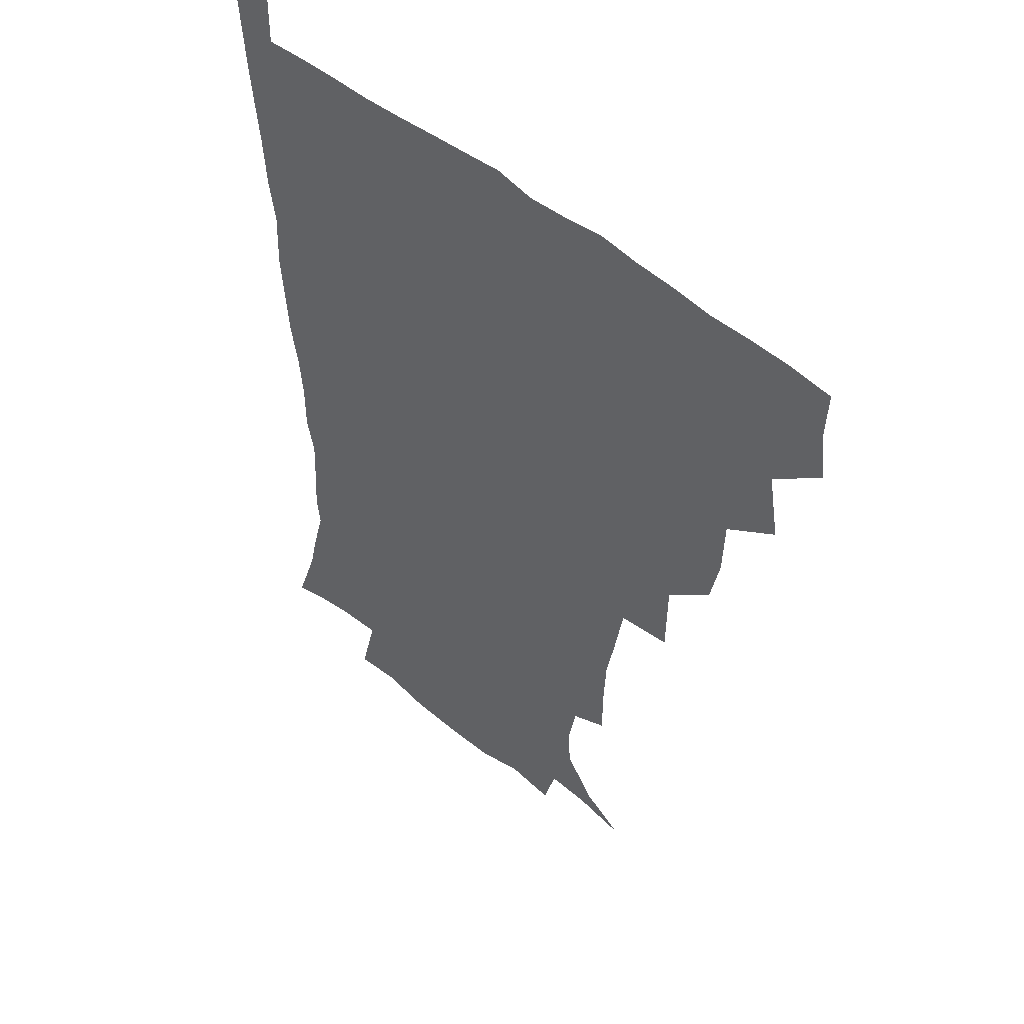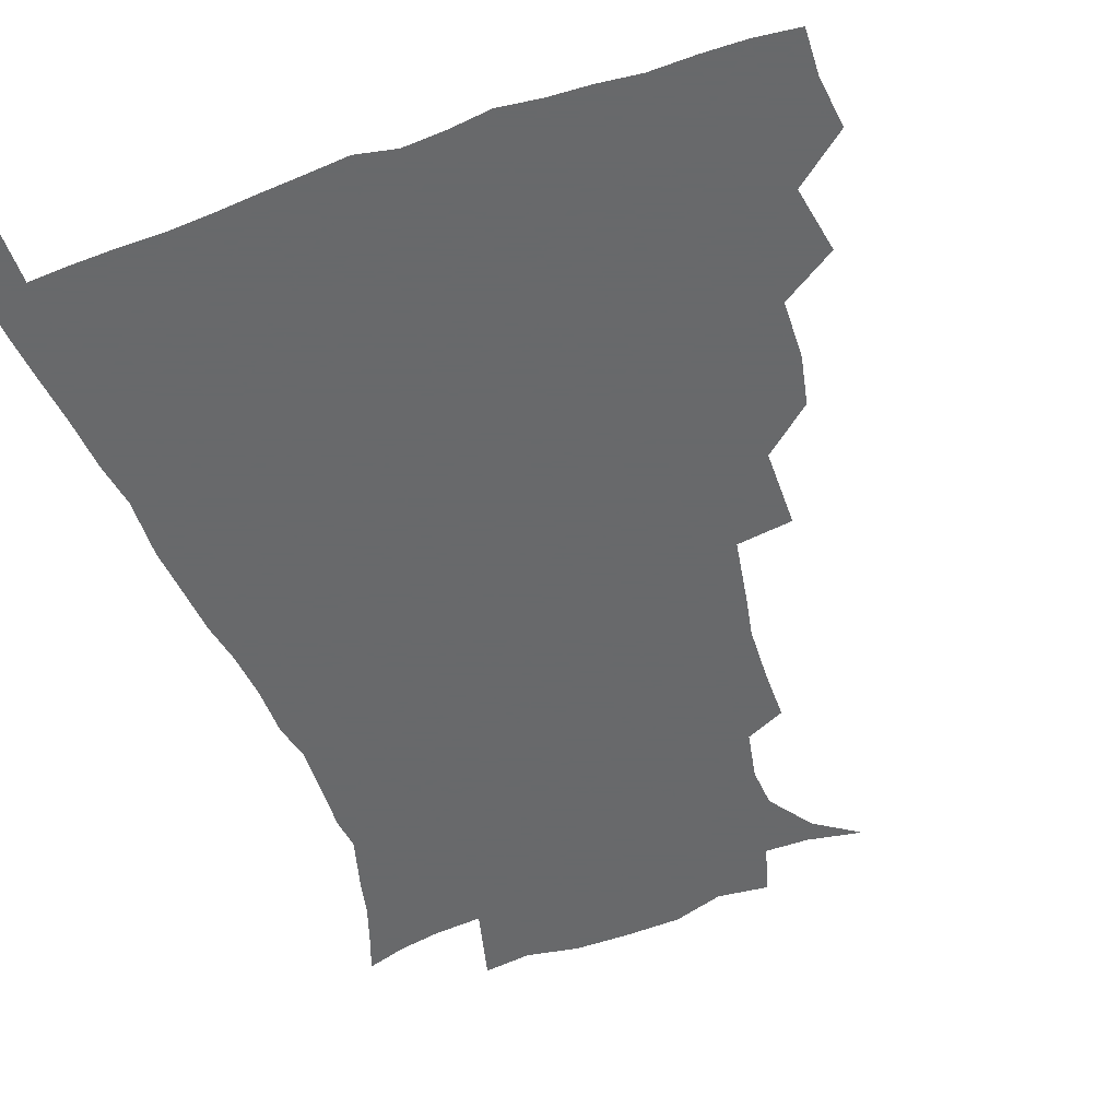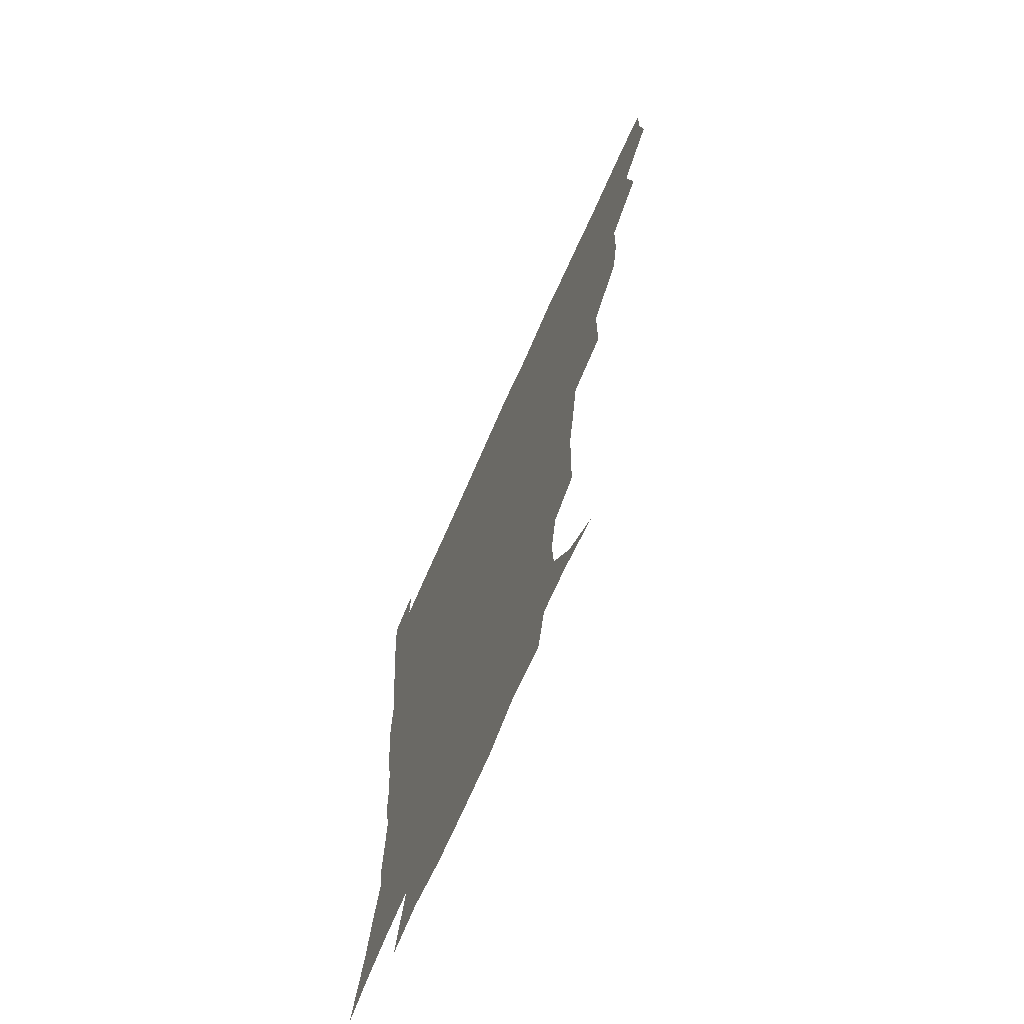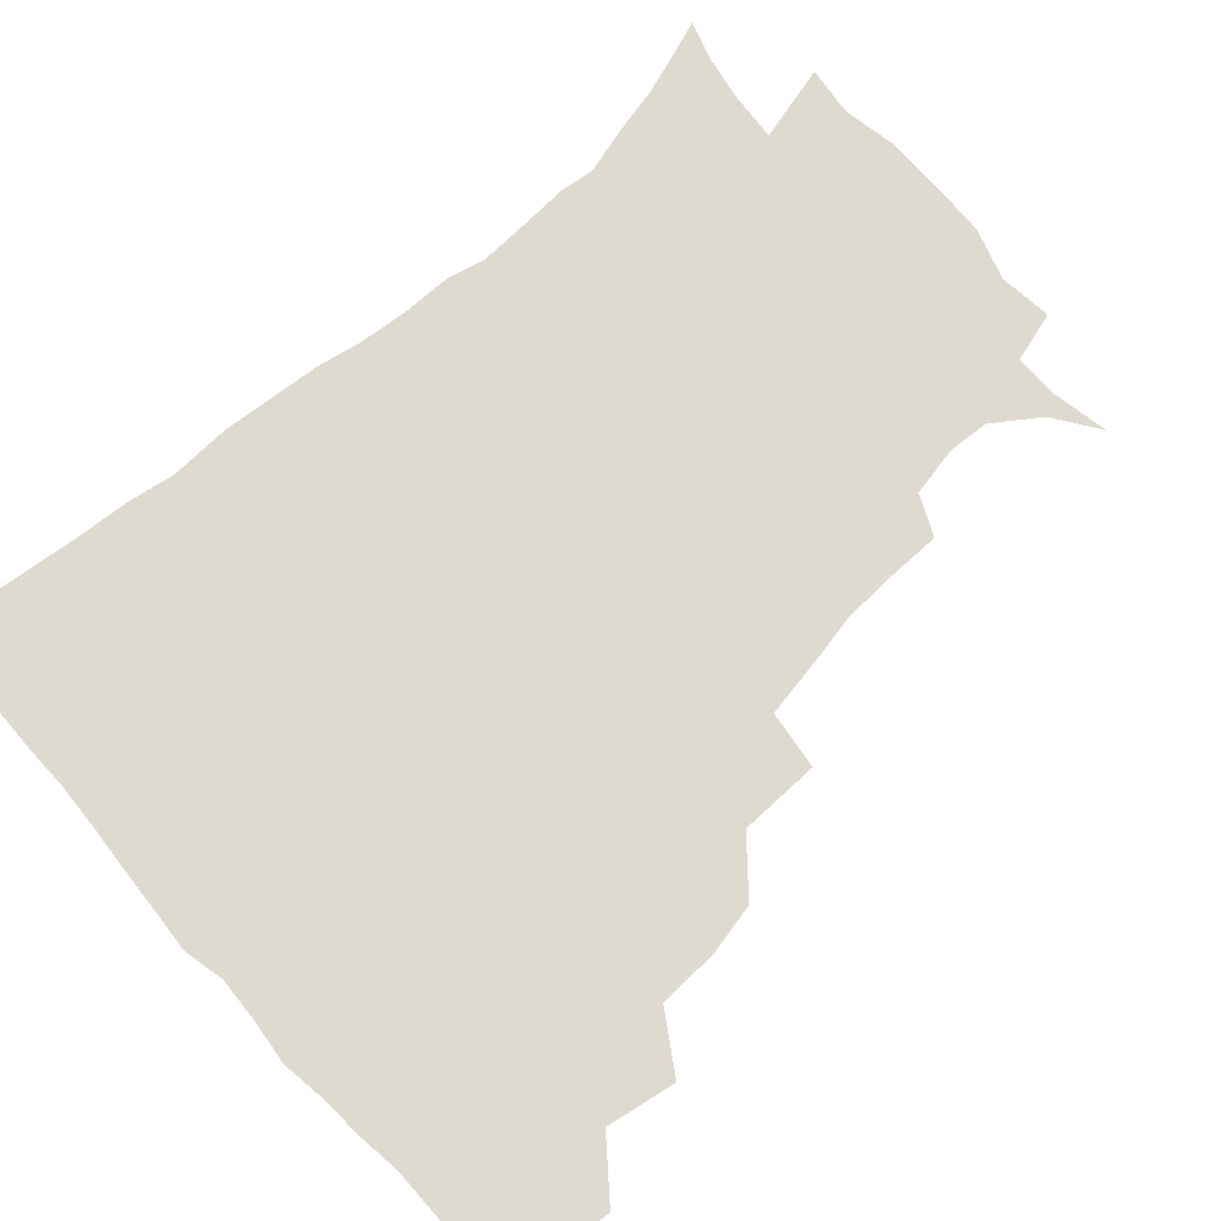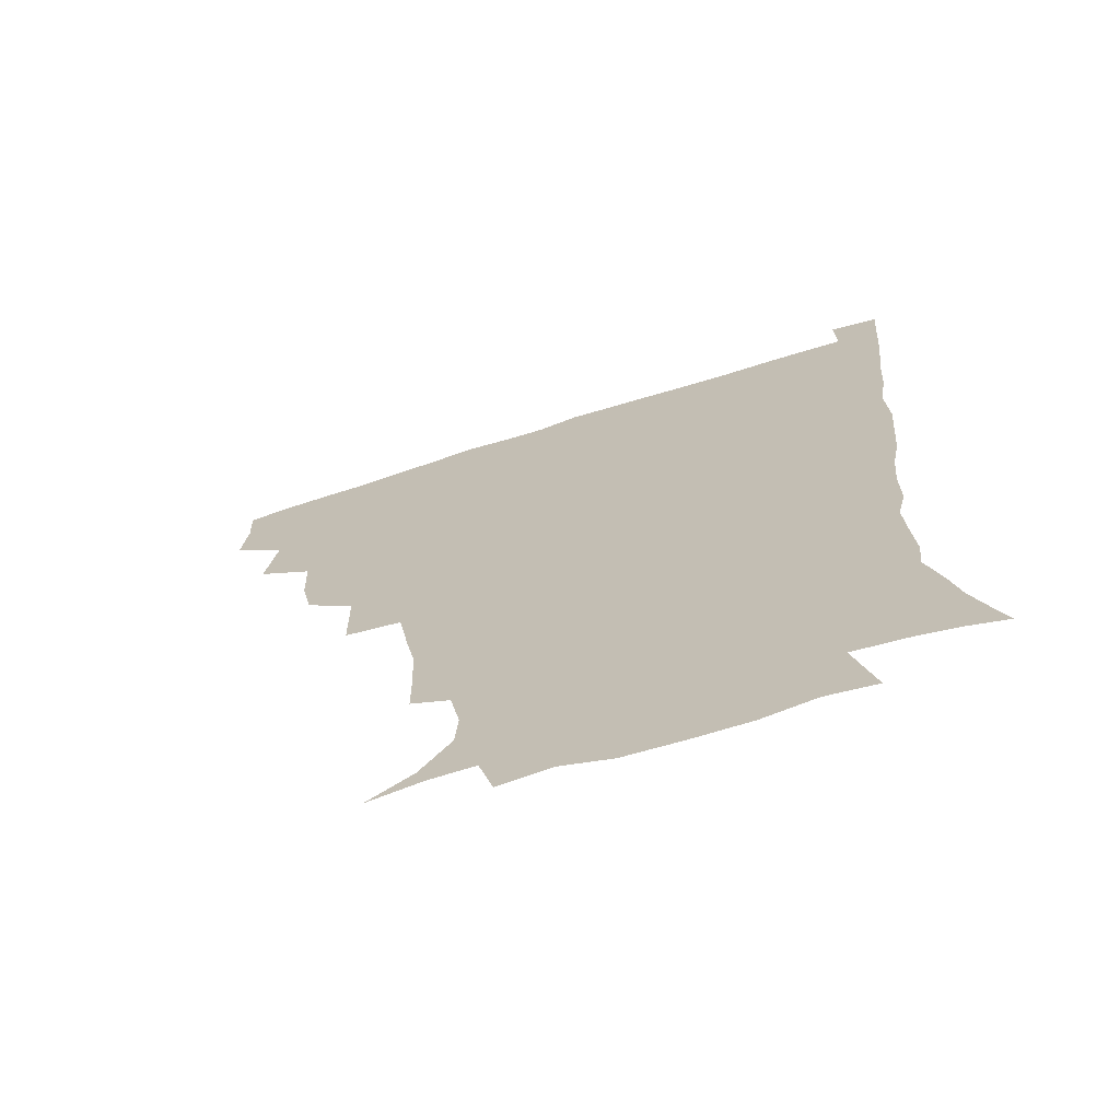
<metadata>
{"format":"obj","ext":"obj","renderer":"f3d","projection":"perspective","resolution":1024,"background":"white","views":[{"elev":48.7,"azim":-136.1,"up":"+Y"},{"elev":-52.6,"azim":-159.9,"up":"+Z"},{"elev":-69.8,"azim":-113.8,"up":"+Y"},{"elev":70.7,"azim":-132.3,"up":"+Z"},{"elev":-69.8,"azim":17.7,"up":"+Y"}]}
</metadata>
<code>
v 435.6 401.7 0
v 437.6 419.4 0
v 436.9 435.1 0
v 449.6 364.5 0
v 453.5 387.2 0
v 452.6 403.4 0
v 453.4 419.8 0
v 452.1 436.8 0
v 472.4 315.4 0
v 468.9 332.2 0
v 468.2 352.2 0
v 470.5 373.9 0
v 469.8 389.7 0
v 469.1 405.1 0
v 468.5 420.2 0
v 467.3 437.2 0
v 489.5 274.5 0
v 489.1 301.1 0
v 487.8 324.9 0
v 486.4 342.1 0
v 486.6 360.5 0
v 485.9 376.1 0
v 485.1 391.1 0
v 484.3 405.9 0
v 483.4 420.8 0
v 482.6 436.9 0
v 516.1 199.6 0
v 516 218.3 0
v 515.2 235.6 0
v 512.4 250 0
v 508.7 271.6 0
v 505.2 291.8 0
v 503.4 310.8 0
v 501.1 326.6 0
v 500.7 343.9 0
v 501.1 362 0
v 500.8 377.4 0
v 499.9 391.9 0
v 499.2 406.3 0
v 498.4 420.6 0
v 497.3 438.6 0
v 506 137.7 0
v 521.2 147.8 0
v 531.8 162.8 0
v 532.7 176.4 0
v 529.5 193.1 0
v 529.1 214.7 0
v 527.8 231.5 0
v 525.8 247.1 0
v 523.2 264 0
v 520.8 282.2 0
v 519.3 300.5 0
v 518.9 319 0
v 518.1 334.4 0
v 516.3 348.4 0
v 516.5 364.6 0
v 515.6 378.5 0
v 514.5 392.5 0
v 513.6 406.9 0
v 512.8 421.5 0
v 511.9 439.3 0
v 524.7 140.7 0
v 536.5 154.1 0
v 542.6 171.3 0
v 541.9 187.6 0
v 540.4 203.5 0
v 540.9 225.2 0
v 538.7 238.7 0
v 536.9 253.9 0
v 535.2 271 0
v 533.2 286 0
v 532.6 304.8 0
v 531.9 319.4 0
v 531.7 336.2 0
v 530.9 350.5 0
v 530.5 364.9 0
v 530.8 379.5 0
v 529.1 393.2 0
v 528.5 407.3 0
v 527.4 422.7 0
v 526.1 441.2 0
v 539.8 140.6 0
v 552 162.7 0
v 553.9 180.3 0
v 552.7 194.6 0
v 552.6 213.1 0
v 552.2 231 0
v 550.5 244.7 0
v 549.5 261 0
v 547.6 274.2 0
v 546.5 290 0
v 545.5 304.6 0
v 545.8 322.4 0
v 545.7 337.6 0
v 545 351.4 0
v 544.6 365.1 0
v 544.8 379.7 0
v 544.1 393.2 0
v 543.7 406.7 0
v 542.4 422 0
v 541 439.4 0
v 544.6 123.6 0
v 558.3 147.3 0
v 563.8 166 0
v 565 184.9 0
v 564.7 200.6 0
v 564.1 217 0
v 563.7 232.9 0
v 562.2 247.4 0
v 561.4 262.8 0
v 560.6 277.7 0
v 559.6 292.4 0
v 560.2 309.9 0
v 559.1 322.7 0
v 559.7 339.5 0
v 559 352.1 0
v 559.4 366.6 0
v 558.9 379.9 0
v 558.1 393.4 0
v 557.9 407.1 0
v 557.1 421.5 0
v 555.6 438.5 0
v 562.1 125.2 0
v 572.8 149.2 0
v 576.4 170 0
v 576.7 185.4 0
v 576.3 202.2 0
v 575 220.4 0
v 576.2 237.2 0
v 574.4 249.5 0
v 574.1 265 0
v 573.5 278.9 0
v 572.9 293.4 0
v 573.1 311 0
v 573.4 325.8 0
v 573.2 339.3 0
v 573 352.8 0
v 573.5 367.5 0
v 572.8 380.2 0
v 572.9 393.7 0
v 572.1 407.6 0
v 571.2 422.1 0
v 569.4 441.3 0
v 579.4 119.3 0
v 587 150.4 0
v 588.3 170.1 0
v 588.7 187.4 0
v 588.5 205.1 0
v 587.4 217.9 0
v 586.3 240.3 0
v 587 252.1 0
v 587.1 265.6 0
v 586.6 280.8 0
v 586.3 295.2 0
v 586.3 311.5 0
v 586.5 326.3 0
v 586.9 339.5 0
v 586.8 352.6 0
v 587.1 367.1 0
v 587.2 380.4 0
v 587.1 393.9 0
v 586.9 407.5 0
v 585.4 423.2 0
v 583.7 440.1 0
v 598.9 118 0
v 600.9 149.9 0
v 600.8 170.3 0
v 600.7 188.9 0
v 600.4 205.4 0
v 600.9 218.4 0
v 600 233.2 0
v 599.5 247.9 0
v 598.9 266.2 0
v 599.2 281.6 0
v 599.3 296 0
v 599.4 311.5 0
v 599.9 324.7 0
v 600.3 340.1 0
v 600.8 353.4 0
v 601.2 367.3 0
v 601.5 380.6 0
v 601.4 394.1 0
v 601.1 408.2 0
v 600 423.2 0
v 598.3 439 0
v 617.9 117.7 0
v 615 149.7 0
v 613.9 168.4 0
v 612.6 187.7 0
v 612.1 204.1 0
v 612.5 220.9 0
v 611.8 236 0
v 611.8 252.5 0
v 611.8 265.8 0
v 611.6 281.5 0
v 612.1 295.8 0
v 612.4 310 0
v 613.1 325.5 0
v 613.6 339.1 0
v 614.3 353.8 0
v 614.9 367.5 0
v 615.6 380.6 0
v 616.3 394.1 0
v 616.6 407.5 0
v 615.5 422.3 0
v 613.8 437.7 0
v 635.9 120.6 0
v 630.3 146.3 0
v 626.6 168.4 0
v 625.2 185.4 0
v 623.8 203.2 0
v 623.6 220.7 0
v 623.5 235.8 0
v 623.6 250.1 0
v 624 265.5 0
v 624.4 279 0
v 624.7 294.1 0
v 625.5 307.6 0
v 625.4 326 0
v 626.7 338.7 0
v 627.3 353.9 0
v 628.5 366.5 0
v 629.4 380.3 0
v 630.1 393.9 0
v 630.7 407.6 0
v 630.8 421.5 0
v 629.6 436.7 0
v 652.5 118.1 0
v 645.8 144.1 0
v 641 163.6 0
v 637.2 184.1 0
v 635.7 201.1 0
v 634.8 218.4 0
v 635.3 232.4 0
v 636.4 244.5 0
v 635.3 263.7 0
v 636.5 277.1 0
v 637 292 0
v 639.1 303.8 0
v 638.9 321.1 0
v 640 335.5 0
v 640 352.4 0
v 641.9 365.2 0
v 643 381.2 0
v 644 393.7 0
v 644.8 407.4 0
v 645.4 421.3 0
v 644.6 436.7 0
v 662.7 142.3 0
v 654.2 162.7 0
v 650.5 179.6 0
v 648 196.5 0
v 646.6 213.3 0
v 646.4 229 0
v 647.4 242.6 0
v 648.1 257.1 0
v 648.5 273 0
v 650 286.6 0
v 650.7 303.2 0
v 651.6 318 0
v 653.7 331.2 0
v 654.3 347.2 0
v 655.3 362.7 0
v 655.9 379.4 0
v 657.6 393.2 0
v 659 406.8 0
v 659.8 421.1 0
v 659.9 436.2 0
v 677.4 139.2 0
v 669.8 156.4 0
v 664.4 173.5 0
v 661.4 189.2 0
v 659.3 205.2 0
v 658.8 220.9 0
v 658.9 235.9 0
v 659.8 250.4 0
v 661.1 265.3 0
v 661.5 282 0
v 663 297 0
v 665.9 309.9 0
v 666.1 327.7 0
v 666.6 344.7 0
v 668.4 359.7 0
v 670 375.2 0
v 671.8 390.4 0
v 673.2 405.9 0
v 674.4 420.4 0
v 675.2 435.2 0
v 674.9 453 0
v 691 134.5 0
v 686.4 147.3 0
v 681.7 161.2 0
v 678.7 174.5 0
v 673.5 193 0
v 674.8 204 0
v 673.9 220 0
v 673.1 237.1 0
v 676 249.8 0
v 676.1 267.4 0
v 677.6 283.6 0
v 680.3 298.3 0
v 681.6 315 0
v 683 331.6 0
v 682.1 352.4 0
v 684.6 368.1 0
v 685.9 386.7 0
v 687.7 403.6 0
v 689.1 419.2 0
v 690.2 434.4 0
v 691.3 449.6 0
f 5 6 1
f 1 6 2
f 6 7 2
f 2 7 3
f 7 8 3
f 11 12 4
f 4 12 5
f 12 13 5
f 5 13 6
f 13 14 6
f 6 14 7
f 14 15 7
f 7 15 8
f 15 16 8
f 18 19 9
f 9 19 10
f 19 20 10
f 10 20 11
f 20 21 11
f 11 21 12
f 21 22 12
f 12 22 13
f 22 23 13
f 13 23 14
f 23 24 14
f 14 24 15
f 24 25 15
f 15 25 16
f 25 26 16
f 31 32 17
f 17 32 18
f 32 33 18
f 18 33 19
f 33 34 19
f 19 34 20
f 34 35 20
f 20 35 21
f 35 36 21
f 21 36 22
f 36 37 22
f 22 37 23
f 37 38 23
f 23 38 24
f 38 39 24
f 24 39 25
f 39 40 25
f 25 40 26
f 40 41 26
f 46 47 27
f 27 47 28
f 47 48 28
f 28 48 29
f 48 49 29
f 29 49 30
f 49 50 30
f 30 50 31
f 50 51 31
f 31 51 32
f 51 52 32
f 32 52 33
f 52 53 33
f 33 53 34
f 53 54 34
f 34 54 35
f 54 55 35
f 35 55 36
f 55 56 36
f 36 56 37
f 56 57 37
f 37 57 38
f 57 58 38
f 38 58 39
f 58 59 39
f 39 59 40
f 59 60 40
f 40 60 41
f 60 61 41
f 42 62 43
f 62 63 43
f 43 63 44
f 63 64 44
f 44 64 45
f 64 65 45
f 45 65 46
f 65 66 46
f 46 66 47
f 66 67 47
f 47 67 48
f 67 68 48
f 48 68 49
f 68 69 49
f 49 69 50
f 69 70 50
f 50 70 51
f 70 71 51
f 51 71 52
f 71 72 52
f 52 72 53
f 72 73 53
f 53 73 54
f 73 74 54
f 54 74 55
f 74 75 55
f 55 75 56
f 75 76 56
f 56 76 57
f 76 77 57
f 57 77 58
f 77 78 58
f 58 78 59
f 78 79 59
f 59 79 60
f 79 80 60
f 60 80 61
f 80 81 61
f 62 82 63
f 82 83 63
f 63 83 64
f 83 84 64
f 64 84 65
f 84 85 65
f 65 85 66
f 85 86 66
f 66 86 67
f 86 87 67
f 67 87 68
f 87 88 68
f 68 88 69
f 88 89 69
f 69 89 70
f 89 90 70
f 70 90 71
f 90 91 71
f 71 91 72
f 91 92 72
f 72 92 73
f 92 93 73
f 73 93 74
f 93 94 74
f 74 94 75
f 94 95 75
f 75 95 76
f 95 96 76
f 76 96 77
f 96 97 77
f 77 97 78
f 97 98 78
f 78 98 79
f 98 99 79
f 79 99 80
f 99 100 80
f 80 100 81
f 100 101 81
f 102 103 82
f 82 103 83
f 103 104 83
f 83 104 84
f 104 105 84
f 84 105 85
f 105 106 85
f 85 106 86
f 106 107 86
f 86 107 87
f 107 108 87
f 87 108 88
f 108 109 88
f 88 109 89
f 109 110 89
f 89 110 90
f 110 111 90
f 90 111 91
f 111 112 91
f 91 112 92
f 112 113 92
f 92 113 93
f 113 114 93
f 93 114 94
f 114 115 94
f 94 115 95
f 115 116 95
f 95 116 96
f 116 117 96
f 96 117 97
f 117 118 97
f 97 118 98
f 118 119 98
f 98 119 99
f 119 120 99
f 99 120 100
f 120 121 100
f 100 121 101
f 121 122 101
f 102 123 103
f 123 124 103
f 103 124 104
f 124 125 104
f 104 125 105
f 125 126 105
f 105 126 106
f 126 127 106
f 106 127 107
f 127 128 107
f 107 128 108
f 128 129 108
f 108 129 109
f 129 130 109
f 109 130 110
f 130 131 110
f 110 131 111
f 131 132 111
f 111 132 112
f 132 133 112
f 112 133 113
f 133 134 113
f 113 134 114
f 134 135 114
f 114 135 115
f 135 136 115
f 115 136 116
f 136 137 116
f 116 137 117
f 137 138 117
f 117 138 118
f 138 139 118
f 118 139 119
f 139 140 119
f 119 140 120
f 140 141 120
f 120 141 121
f 141 142 121
f 121 142 122
f 142 143 122
f 123 144 124
f 144 145 124
f 124 145 125
f 145 146 125
f 125 146 126
f 146 147 126
f 126 147 127
f 147 148 127
f 127 148 128
f 148 149 128
f 128 149 129
f 149 150 129
f 129 150 130
f 150 151 130
f 130 151 131
f 151 152 131
f 131 152 132
f 152 153 132
f 132 153 133
f 153 154 133
f 133 154 134
f 154 155 134
f 134 155 135
f 155 156 135
f 135 156 136
f 156 157 136
f 136 157 137
f 157 158 137
f 137 158 138
f 158 159 138
f 138 159 139
f 159 160 139
f 139 160 140
f 160 161 140
f 140 161 141
f 161 162 141
f 141 162 142
f 162 163 142
f 142 163 143
f 163 164 143
f 144 165 145
f 165 166 145
f 145 166 146
f 166 167 146
f 146 167 147
f 167 168 147
f 147 168 148
f 168 169 148
f 148 169 149
f 169 170 149
f 149 170 150
f 170 171 150
f 150 171 151
f 171 172 151
f 151 172 152
f 172 173 152
f 152 173 153
f 173 174 153
f 153 174 154
f 174 175 154
f 154 175 155
f 175 176 155
f 155 176 156
f 176 177 156
f 156 177 157
f 177 178 157
f 157 178 158
f 178 179 158
f 158 179 159
f 179 180 159
f 159 180 160
f 180 181 160
f 160 181 161
f 181 182 161
f 161 182 162
f 182 183 162
f 162 183 163
f 183 184 163
f 163 184 164
f 184 185 164
f 165 186 166
f 186 187 166
f 166 187 167
f 187 188 167
f 167 188 168
f 188 189 168
f 168 189 169
f 189 190 169
f 169 190 170
f 190 191 170
f 170 191 171
f 191 192 171
f 171 192 172
f 192 193 172
f 172 193 173
f 193 194 173
f 173 194 174
f 194 195 174
f 174 195 175
f 195 196 175
f 175 196 176
f 196 197 176
f 176 197 177
f 197 198 177
f 177 198 178
f 198 199 178
f 178 199 179
f 199 200 179
f 179 200 180
f 200 201 180
f 180 201 181
f 201 202 181
f 181 202 182
f 202 203 182
f 182 203 183
f 203 204 183
f 183 204 184
f 204 205 184
f 184 205 185
f 205 206 185
f 186 207 187
f 207 208 187
f 187 208 188
f 208 209 188
f 188 209 189
f 209 210 189
f 189 210 190
f 210 211 190
f 190 211 191
f 211 212 191
f 191 212 192
f 212 213 192
f 192 213 193
f 213 214 193
f 193 214 194
f 214 215 194
f 194 215 195
f 215 216 195
f 195 216 196
f 216 217 196
f 196 217 197
f 217 218 197
f 197 218 198
f 218 219 198
f 198 219 199
f 219 220 199
f 199 220 200
f 220 221 200
f 200 221 201
f 221 222 201
f 201 222 202
f 222 223 202
f 202 223 203
f 223 224 203
f 203 224 204
f 224 225 204
f 204 225 205
f 225 226 205
f 205 226 206
f 226 227 206
f 207 228 208
f 228 229 208
f 208 229 209
f 229 230 209
f 209 230 210
f 230 231 210
f 210 231 211
f 231 232 211
f 211 232 212
f 232 233 212
f 212 233 213
f 233 234 213
f 213 234 214
f 234 235 214
f 214 235 215
f 235 236 215
f 215 236 216
f 236 237 216
f 216 237 217
f 237 238 217
f 217 238 218
f 238 239 218
f 218 239 219
f 239 240 219
f 219 240 220
f 240 241 220
f 220 241 221
f 241 242 221
f 221 242 222
f 242 243 222
f 222 243 223
f 243 244 223
f 223 244 224
f 244 245 224
f 224 245 225
f 245 246 225
f 225 246 226
f 246 247 226
f 226 247 227
f 247 248 227
f 229 249 230
f 249 250 230
f 230 250 231
f 250 251 231
f 231 251 232
f 251 252 232
f 232 252 233
f 252 253 233
f 233 253 234
f 253 254 234
f 234 254 235
f 254 255 235
f 235 255 236
f 255 256 236
f 236 256 237
f 256 257 237
f 237 257 238
f 257 258 238
f 238 258 239
f 258 259 239
f 239 259 240
f 259 260 240
f 240 260 241
f 260 261 241
f 241 261 242
f 261 262 242
f 242 262 243
f 262 263 243
f 243 263 244
f 263 264 244
f 244 264 245
f 264 265 245
f 245 265 246
f 265 266 246
f 246 266 247
f 266 267 247
f 247 267 248
f 267 268 248
f 249 269 250
f 269 270 250
f 250 270 251
f 270 271 251
f 251 271 252
f 271 272 252
f 252 272 253
f 272 273 253
f 253 273 254
f 273 274 254
f 254 274 255
f 274 275 255
f 255 275 256
f 275 276 256
f 256 276 257
f 276 277 257
f 257 277 258
f 277 278 258
f 258 278 259
f 278 279 259
f 259 279 260
f 279 280 260
f 260 280 261
f 280 281 261
f 261 281 262
f 281 282 262
f 262 282 263
f 282 283 263
f 263 283 264
f 283 284 264
f 264 284 265
f 284 285 265
f 265 285 266
f 285 286 266
f 266 286 267
f 286 287 267
f 267 287 268
f 287 288 268
f 269 290 270
f 290 291 270
f 270 291 271
f 291 292 271
f 271 292 272
f 292 293 272
f 272 293 273
f 293 294 273
f 273 294 274
f 294 295 274
f 274 295 275
f 295 296 275
f 275 296 276
f 296 297 276
f 276 297 277
f 297 298 277
f 277 298 278
f 298 299 278
f 278 299 279
f 299 300 279
f 279 300 280
f 300 301 280
f 280 301 281
f 301 302 281
f 281 302 282
f 302 303 282
f 282 303 283
f 303 304 283
f 283 304 284
f 304 305 284
f 284 305 285
f 305 306 285
f 285 306 286
f 306 307 286
f 286 307 287
f 307 308 287
f 287 308 288
f 308 309 288
f 288 309 289
f 309 310 289

</code>
